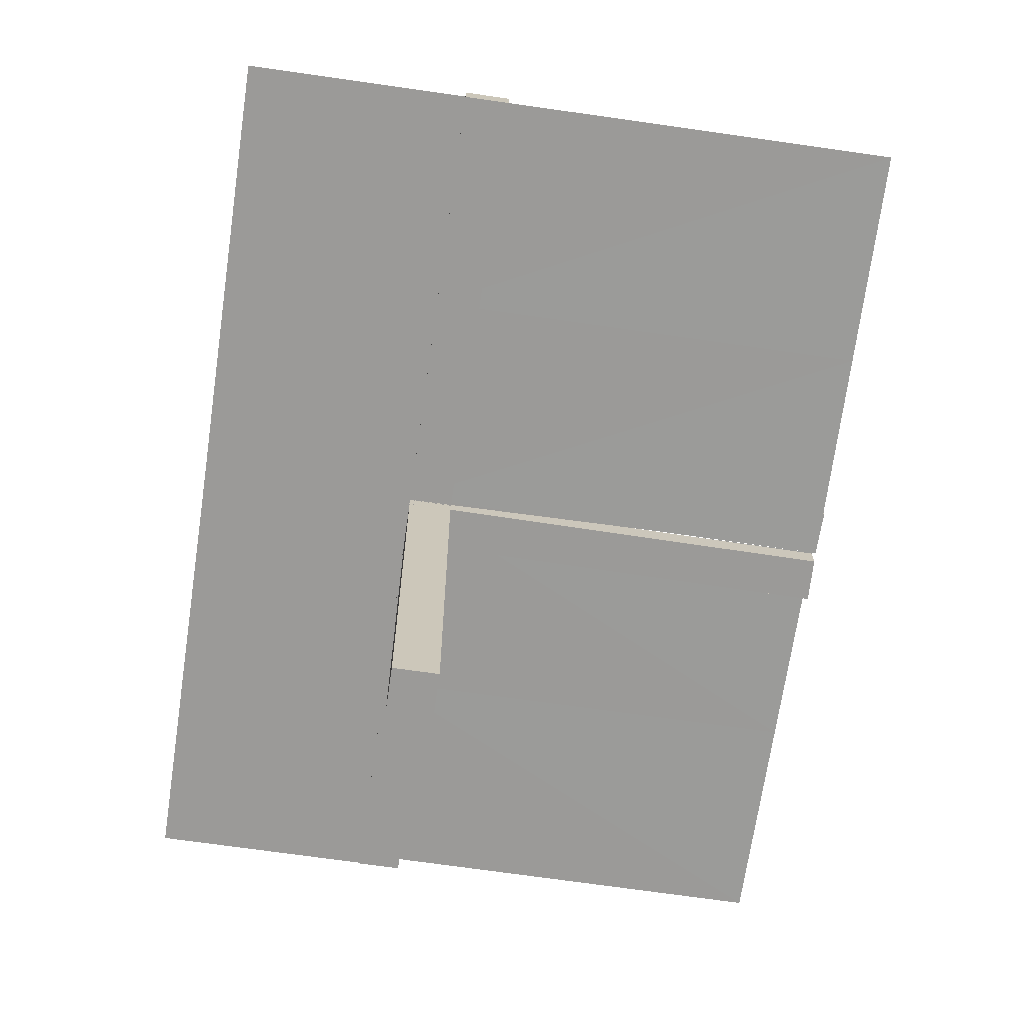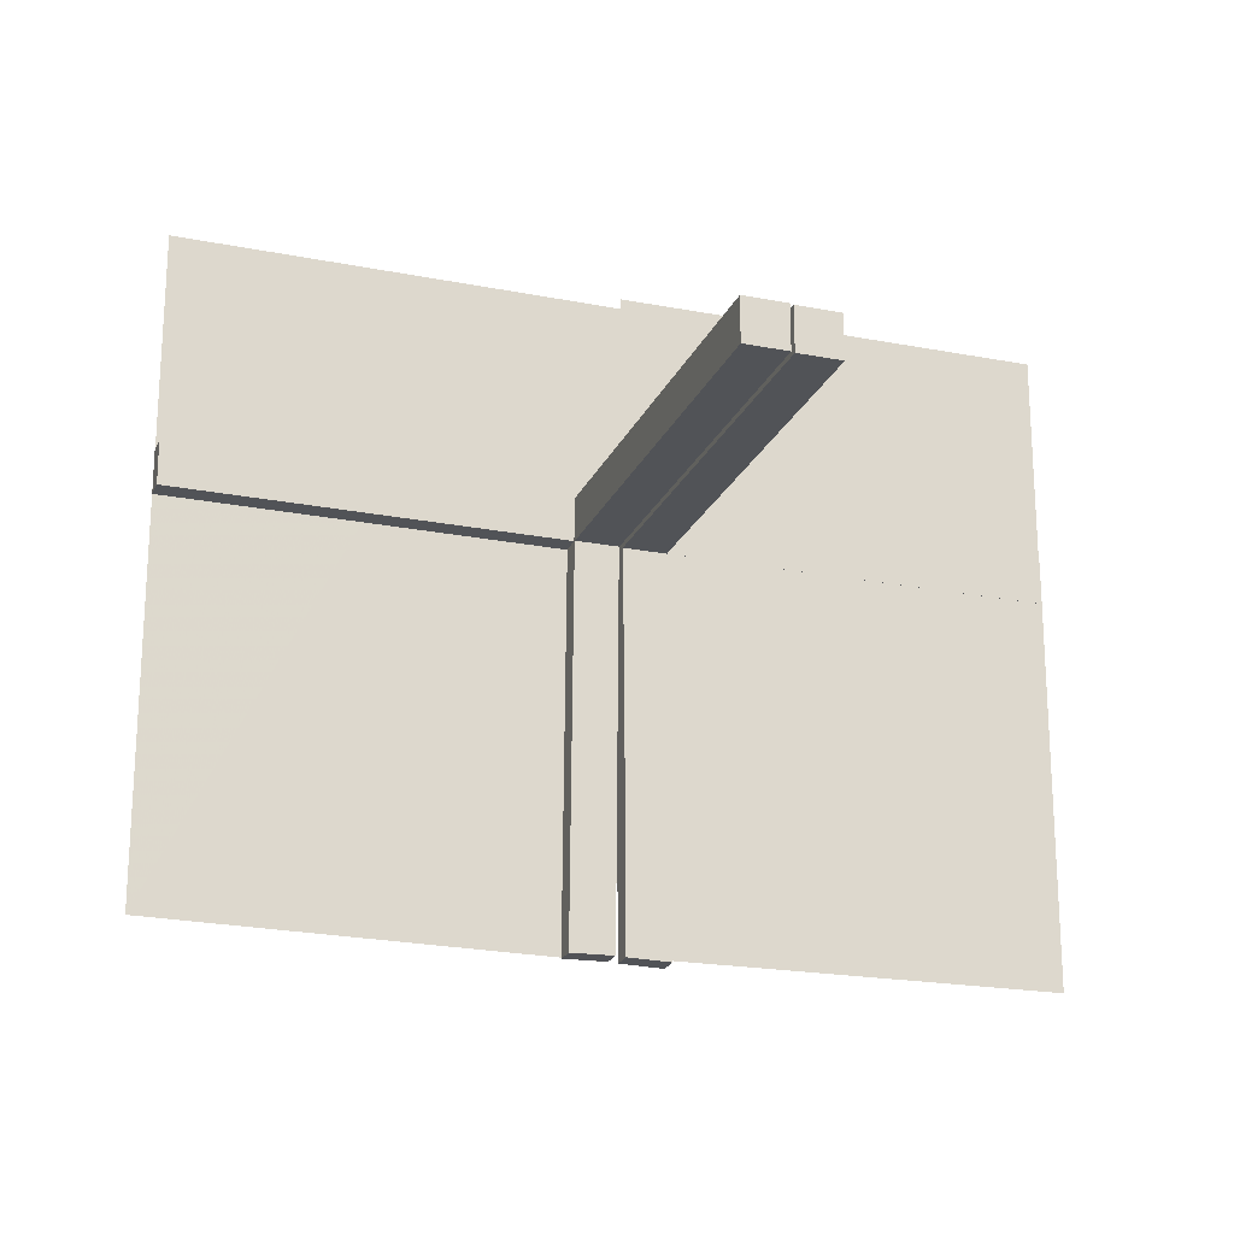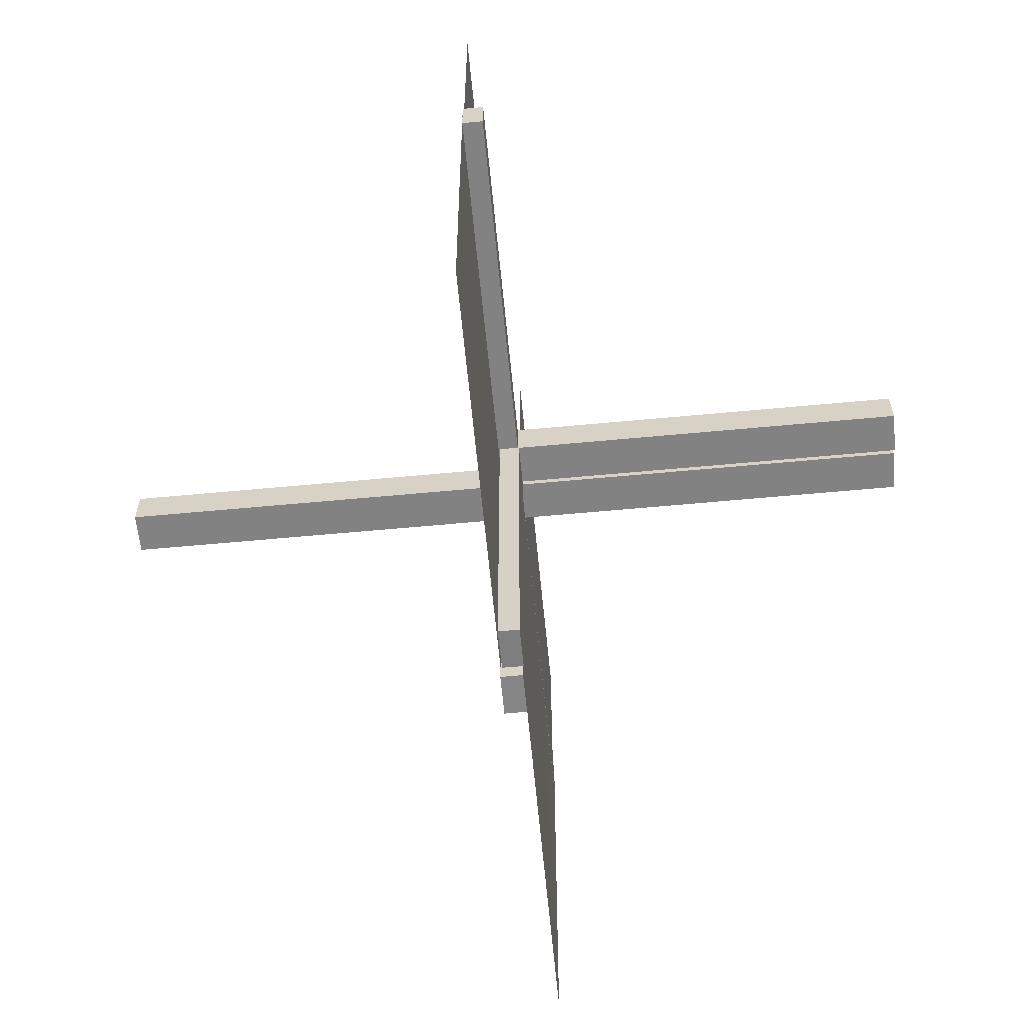
<metadata>
{"format":"obj","ext":"obj","renderer":"f3d","projection":"perspective","resolution":1024,"background":"white","views":[{"elev":-69.4,"azim":-98.2,"up":"+Z"},{"elev":-21.7,"azim":-19.0,"up":"+Y"},{"elev":-60.8,"azim":-84.5,"up":"+Y"}]}
</metadata>
<code>
v 0 0 -0.01081
v 0 0 0.01081
v 0 0.125 -0.01081
v 0 0.125 0.01081
v 0 0.25 -0.01081
v 0 0.25 0.01081
v -0.05615 -0.5011 0.01414
v -0.05615 -0.5011 -0.01086
v 0.4999 -0.04923 -0.0125
v 0.4999 -0.04923 -0.0125
v 0.4999 -0.04923 0.0125
v 0.4999 -0.04923 0.0125
v 0.4999 -0.496 0.01086
v -0.04264 -0.3756 0.01414
v -0.04264 -0.3756 -0.01086
v -0.05217 -0.03722 0.2508
v -0.05217 -0.005974 0.2508
v -0.05217 -0.01222 0.2508
v -0.05217 -0.04347 0.2508
v 0.04889 -0.3758 0.01218
v 0.04889 -0.3758 -0.01282
v 0.04889 -0.3758 0.01086
v 0.04889 -0.3758 -0.01414
v 0.002128 -0.04973 -0.5
v 0.002128 -0.04973 -6.9e-07
v 0.002128 0.0002707 3.6e-07
v 0.002128 0.0002707 -0.5
v -0.01563 -0.1247 0.01414
v -0.01563 -0.1247 -0.01086
v -0.3764 -0.0431 -0.0125
v -0.3764 -0.0431 0.0125
v -0.002148 -0.005977 0.3754
v -0.002148 -0.01223 0.3754
v -0.002148 -0.03723 0.3754
v -0.002148 -0.04348 0.3754
v 0.04164 -0.2505 0.01218
v 0.04164 -0.2505 -0.01282
v 0.04164 -0.2505 0.01086
v 0.04164 -0.2505 -0.01414
v -0.002122 0.0007312 0.01414
v -0.002122 0.0007312 -0.01086
v 0.05215 -0.03723 0.1246
v 0.05215 -0.03723 -0.3754
v 0.05215 -0.005977 0.1246
v 0.05215 -0.005977 -0.3754
v 0.05215 -0.04348 0.1246
v 0.05215 -0.04348 -0.3754
v 0.05215 -0.01223 0.1246
v 0.05215 -0.01223 -0.3754
v 0.2522 -0.4979 0.01168
v 0.006052 0.0002767 -0.0125
v 0.006052 0.0002767 -0.0125
v 0.006052 0.0002767 0.0125
v 0.006052 0.0002767 0.0125
v -0.3764 -0.03685 -0.0125
v -0.3764 -0.03685 0.0125
v -0.2529 -0.04323 -0.0125
v -0.2529 -0.04323 0.0125
v -0.009377 -0.1246 0.01414
v -0.009377 -0.1246 -0.01086
v 0.006134 -0.4999 0.01218
v 0.006134 -0.4999 -0.01282
v 0.006134 -0.4999 0.01086
v 0.006134 -0.4999 -0.01414
v 0.04789 -0.2506 0.01218
v 0.04789 -0.2506 -0.01282
v 0.04789 -0.2506 0.01086
v 0.04789 -0.2506 -0.01414
v -0.05219 -0.03722 0.1262
v -0.05219 -0.005972 0.1262
v -0.05219 -0.04347 0.1262
v -0.05219 -0.01222 0.1262
v -0.2529 -0.03698 -0.0125
v -0.2529 -0.03698 0.0125
v -0.01663 -0.2499 0.01414
v -0.01663 -0.2499 -0.01086
v -0.1294 -0.04335 -0.0125
v -0.1294 -0.04335 0.0125
v 0.04064 -0.1253 0.01218
v 0.04064 -0.1253 -0.01282
v 0.04064 -0.1253 0.01086
v 0.04064 -0.1253 -0.01414
v -0.00591 -0.04972 -0.0125
v -0.00591 -0.04972 0.0125
v 0.004632 -0.4999 0.0125
v 0.004632 -0.4999 0.0125
v 0.002207 -0.04972 -0.001641
v 0.002207 -0.04972 0.4984
v 0.002207 0.0002808 0.4984
v 0.002207 0.0002808 -0.00164
v -0.002168 -0.03722 0.2508
v -0.002168 -0.005974 0.2508
v -0.002168 -0.04347 0.2508
v -0.002168 -0.01222 0.2508
v 0.1295 -0.00585 -0.0125
v 0.1295 -0.00585 -0.0125
v 0.1295 -0.00585 0.0125
v 0.1295 -0.00585 0.0125
v 0.253 0.0005233 0.0125
v 0.253 0.0005233 0.0125
v 0.05213 -0.04973 -0.5
v 0.05213 -0.04973 7.63e-06
v 0.05213 0.0002707 8.69e-06
v 0.05213 0.0002707 -0.5
v -0.05214 -0.0004241 0.01414
v -0.05214 -0.0004241 -0.01086
v -0.1294 -0.0371 -0.0125
v -0.1294 -0.0371 0.0125
v -0.01038 -0.2497 0.01414
v -0.01038 -0.2497 -0.01086
v 0.1295 -0.0121 -0.0125
v 0.1295 -0.0121 -0.0125
v 0.1295 -0.0121 0.0125
v 0.1295 -0.0121 0.0125
v 0.4999 0.251 -0.01081
v 0.4999 0.251 0.01081
v 0.04689 -0.1254 0.01218
v 0.04689 -0.1254 -0.01282
v 0.04689 -0.1254 0.01086
v 0.04689 -0.1254 -0.01414
v 0.253 -0.005727 -0.0125
v 0.253 -0.005727 -0.0125
v 0.253 -0.005727 0.0125
v 0.253 -0.005727 0.0125
v -0.05221 0.0002808 0.001631
v -0.01763 -0.375 0.01414
v -0.01763 -0.375 -0.01086
v -0.05221 -0.04972 0.001632
v 0.5 0.1255 -0.01081
v 0.5 0.1255 0.01081
v -0.3765 -0.01185 -0.0125
v -0.3765 -0.01185 0.0125
v 0.253 -0.01198 -0.0125
v 0.253 -0.01198 -0.0125
v 0.253 -0.01198 0.0125
v 0.253 -0.01198 0.0125
v 0.01138 -0.3749 0.01218
v 0.01138 -0.3749 -0.01282
v 0.01138 -0.3749 0.01086
v 0.01138 -0.3749 -0.01414
v 0.3765 -0.005603 -0.0125
v 0.3765 -0.005603 -0.0125
v 0.3765 -0.005603 0.0125
v 0.3765 -0.005603 0.0125
v 0.002188 -0.03722 -0.1262
v 0.002188 -0.03722 0.3738
v 0.002188 -0.005972 0.3738
v 0.002188 -0.005972 -0.1262
v 0.002188 -0.04347 -0.1262
v 0.002188 -0.04347 0.3738
v 0.002188 -0.01222 -0.1262
v 0.002188 -0.01222 0.3738
v -0.5 0 -0.01081
v -0.5 0.0007698 -0.0125
v -0.5 0.0007698 0.0125
v 0.5 0 -0.01081
v 0.5 0 0.01081
v 0.5 0.0007698 -0.0125
v 0.5 0.0007698 -0.0125
v 0.5 0.0007698 0.0125
v 0.5 0.0007698 0.0125
v -0.002188 -0.03722 0.1262
v -0.002188 -0.005972 0.1262
v -0.002188 -0.04347 0.1262
v -0.002188 -0.01222 0.1262
v -0.3765 -0.005603 -0.0125
v -0.3765 -0.005603 0.0125
v -0.01138 -0.3749 0.01414
v -0.01138 -0.3749 -0.01086
v -0.253 -0.01198 -0.0125
v -0.253 -0.01198 0.0125
v 0.3765 -0.01185 -0.0125
v 0.3765 -0.01185 -0.0125
v 0.3765 -0.01185 0.0125
v 0.3765 -0.01185 0.0125
v -0.5 0.1255 -0.01081
v 0.05221 -0.04972 -0.001632
v 0.05221 -0.04972 0.4984
v 0.01763 -0.375 0.01218
v 0.01763 -0.375 -0.01282
v 0.01763 -0.375 0.01086
v 0.01763 -0.375 -0.01414
v 0.05221 0.0002808 0.4984
v 0.05221 0.0002808 -0.001631
v -0.253 -0.005727 -0.0125
v -0.253 -0.005727 0.0125
v -0.04689 -0.1254 0.01414
v -0.04689 -0.1254 -0.01086
v -0.4999 0.251 -0.01081
v -0.1295 -0.0121 -0.0125
v -0.1295 -0.0121 0.0125
v 0.01038 -0.2497 0.01218
v 0.01038 -0.2497 -0.01282
v 0.01038 -0.2497 0.01086
v 0.01038 -0.2497 -0.01414
v 0.1294 -0.0371 -0.0125
v 0.1294 -0.0371 -0.0125
v 0.1294 -0.0371 0.0125
v 0.1294 -0.0371 0.0125
v 0.05214 -0.0004241 0.01218
v 0.05214 -0.0004241 -0.01282
v 0.05214 -0.0004241 0.01086
v 0.05214 -0.0004241 -0.01414
v -0.05213 -0.04973 0.5
v -0.05213 0.0002707 0.5
v -0.253 0.0005233 -0.0125
v -0.1295 -0.00585 -0.0125
v -0.1295 -0.00585 0.0125
v 0.002168 -0.03722 -0.2508
v 0.002168 -0.03722 0.2492
v 0.002168 -0.005974 0.2492
v 0.002168 -0.005974 -0.2508
v 0.002168 -0.04347 -0.2508
v 0.002168 -0.04347 0.2492
v 0.002168 -0.01222 -0.2508
v 0.002168 -0.01222 0.2492
v -0.002207 -0.04972 0.001641
v -0.002207 0.0002808 0.00164
v -0.004632 -0.4999 -0.0125
v 0.00591 -0.04972 -0.0125
v 0.00591 -0.04972 -0.0125
v 0.00591 -0.04972 0.0125
v 0.00591 -0.04972 0.0125
v -0.04064 -0.1253 0.01414
v -0.04064 -0.1253 -0.01086
v 0.1294 -0.04335 -0.0125
v 0.1294 -0.04335 -0.0125
v 0.1294 -0.04335 0.0125
v 0.1294 -0.04335 0.0125
v 0.01663 -0.2499 0.01218
v 0.01663 -0.2499 -0.01282
v 0.01663 -0.2499 0.01086
v 0.01663 -0.2499 -0.01414
v 0.2529 -0.03698 -0.0125
v 0.2529 -0.03698 -0.0125
v 0.2529 -0.03698 0.0125
v 0.2529 -0.03698 0.0125
v 0.05219 -0.03722 -0.1262
v 0.05219 -0.03722 0.3738
v 0.05219 -0.005972 0.3738
v 0.05219 -0.005972 -0.1262
v 0.05219 -0.04347 -0.1262
v 0.05219 -0.04347 0.3738
v 0.05219 -0.01222 0.3738
v 0.05219 -0.01222 -0.1262
v -0.04789 -0.2506 0.01414
v -0.04789 -0.2506 -0.01086
v -0.006134 -0.4999 0.01414
v -0.006134 -0.4999 -0.01086
v 0.009377 -0.1246 0.01218
v 0.009377 -0.1246 -0.01282
v 0.009377 -0.1246 0.01086
v 0.009377 -0.1246 -0.01414
v 0.2529 -0.04323 -0.0125
v 0.2529 -0.04323 -0.0125
v 0.2529 -0.04323 0.0125
v 0.2529 -0.04323 0.0125
v 0.3764 -0.03685 -0.0125
v 0.3764 -0.03685 -0.0125
v 0.3764 -0.03685 0.0125
v 0.3764 -0.03685 0.0125
v -0.006052 0.0002767 -0.0125
v -0.006052 0.0002767 0.0125
v -0.2522 -0.4979 -0.01168
v -0.05215 -0.03723 0.3754
v -0.05215 -0.005977 0.3754
v -0.05215 -0.04348 0.3754
v -0.05215 -0.01223 0.3754
v 0.002122 0.0007312 0.01218
v 0.002122 0.0007312 -0.01282
v 0.002122 0.0007312 0.01086
v 0.002122 0.0007312 -0.01414
v -0.04164 -0.2505 0.01414
v -0.04164 -0.2505 -0.01086
v 0.002148 -0.03723 -0.3754
v 0.002148 -0.03723 0.1246
v 0.002148 -0.04348 -0.3754
v 0.002148 -0.04348 0.1246
v 0.002148 -0.005977 0.1246
v 0.002148 -0.005977 -0.3754
v 0.002148 -0.01223 0.1246
v 0.002148 -0.01223 -0.3754
v 0.3764 -0.0431 -0.0125
v 0.3764 -0.0431 -0.0125
v 0.3764 -0.0431 0.0125
v 0.3764 -0.0431 0.0125
v 0.01563 -0.1247 0.01218
v 0.01563 -0.1247 -0.01282
v 0.01563 -0.1247 0.01086
v 0.01563 -0.1247 -0.01414
v -0.002128 -0.04973 0.5
v -0.002128 0.0002707 0.5
v -0.04889 -0.3758 0.01414
v -0.04889 -0.3758 -0.01086
v 0.05217 -0.04347 -0.2508
v 0.05217 -0.04347 0.2492
v 0.05217 -0.03722 0.2492
v 0.05217 -0.03722 -0.2508
v 0.05217 -0.005974 0.2492
v 0.05217 -0.005974 -0.2508
v 0.05217 -0.01222 0.2492
v 0.05217 -0.01222 -0.2508
v 0.04264 -0.3756 0.01218
v 0.04264 -0.3756 -0.01282
v 0.04264 -0.3756 0.01086
v 0.04264 -0.3756 -0.01414
v -0.4999 -0.04923 -0.0125
v -0.4999 -0.04923 0.0125
v -0.4999 -0.496 -0.01086
v 0.05615 -0.5011 0.01218
v 0.05615 -0.5011 -0.01282
v 0.05615 -0.5011 0.01086
v 0.05615 -0.5011 -0.01414
f 264 206 262
f 309 154 206
f 264 262 219
f 309 206 264
f 191 171 208
f 171 132 186
f 78 58 108
f 58 31 74
f 186 167 155
f 132 155 167
f 155 132 308
f 263 186 155
f 191 208 263
f 186 263 208
f 191 108 74
f 191 263 108
f 171 74 56
f 58 308 31
f 56 31 308
f 108 84 78
f 58 78 84
f 84 308 58
f 154 262 263
f 307 154 155
f 83 307 308
f 262 83 84
f 190 207 170
f 170 185 131
f 77 107 57
f 57 73 30
f 185 154 166
f 131 166 154
f 154 307 131
f 262 154 185
f 190 262 207
f 185 207 262
f 190 170 73
f 190 107 262
f 170 131 55
f 57 30 307
f 55 307 30
f 107 77 83
f 57 83 77
f 83 57 307
f 171 186 208
f 132 167 186
f 58 74 108
f 31 56 74
f 132 56 308
f 191 74 171
f 263 84 108
f 171 56 132
f 154 263 155
f 307 155 308
f 83 308 84
f 262 84 263
f 207 185 170
f 185 166 131
f 107 73 57
f 73 55 30
f 307 55 131
f 190 73 107
f 107 83 262
f 170 55 73
f 125 128 218
f 291 217 204
f 33 32 94
f 94 92 165
f 35 34 93
f 93 91 164
f 92 218 163
f 165 163 218
f 218 217 165
f 292 218 92
f 33 292 32
f 92 32 292
f 33 94 91
f 291 292 34
f 94 165 162
f 93 164 217
f 162 217 164
f 34 35 291
f 93 291 35
f 291 93 217
f 205 125 218
f 265 267 19
f 16 19 71
f 266 268 18
f 17 18 72
f 19 128 71
f 69 71 128
f 128 125 72
f 204 128 19
f 265 204 267
f 19 267 204
f 265 16 268
f 205 204 265
f 16 69 18
f 17 70 125
f 72 125 70
f 268 266 205
f 17 205 266
f 205 17 125
f 205 292 204
f 128 217 218
f 217 128 204
f 32 92 94
f 92 163 165
f 34 91 93
f 91 162 164
f 217 162 165
f 33 91 34
f 292 33 34
f 94 162 91
f 205 218 292
f 265 19 16
f 16 71 69
f 266 18 17
f 17 72 70
f 128 72 69
f 16 18 268
f 205 265 268
f 69 72 18
f 292 291 204
f 224 273 187
f 273 14 246
f 59 109 28
f 109 168 75
f 246 293 7
f 14 7 293
f 7 14 248
f 105 246 7
f 224 187 105
f 246 105 187
f 224 28 75
f 40 28 105
f 273 75 126
f 109 248 168
f 126 168 248
f 28 40 59
f 109 59 40
f 40 248 109
f 8 106 105
f 249 8 7
f 41 249 248
f 106 41 40
f 225 188 274
f 274 247 15
f 60 29 110
f 110 76 169
f 247 8 294
f 15 294 8
f 8 249 15
f 106 8 247
f 225 106 188
f 247 188 106
f 225 274 76
f 41 106 29
f 274 15 127
f 110 169 249
f 127 249 169
f 29 60 41
f 110 41 60
f 41 110 249
f 273 246 187
f 14 293 246
f 109 75 28
f 168 126 75
f 14 126 248
f 224 75 273
f 28 224 105
f 273 126 14
f 8 105 7
f 249 7 248
f 41 248 40
f 106 40 105
f 188 247 274
f 247 294 15
f 29 76 110
f 76 127 169
f 249 127 15
f 225 76 29
f 106 225 29
f 274 127 76
f 3 176 153
f 5 189 176
f 3 153 1
f 5 176 3
f 82 39 120
f 39 306 68
f 253 195 290
f 195 140 233
f 68 23 313
f 306 313 23
f 313 306 64
f 203 68 313
f 82 120 203
f 68 203 120
f 82 290 233
f 272 290 203
f 39 233 182
f 195 64 140
f 182 140 64
f 290 272 253
f 195 253 272
f 272 64 195
f 312 202 203
f 63 312 313
f 271 63 64
f 202 271 272
f 81 119 38
f 38 67 305
f 252 289 194
f 194 232 139
f 67 312 22
f 305 22 312
f 312 63 305
f 202 312 67
f 81 202 119
f 67 119 202
f 81 38 232
f 271 202 289
f 38 305 181
f 194 139 63
f 181 63 139
f 289 252 271
f 194 271 252
f 271 194 63
f 39 68 120
f 306 23 68
f 195 233 290
f 140 182 233
f 306 182 64
f 82 233 39
f 290 82 203
f 39 182 306
f 312 203 313
f 63 313 64
f 271 64 272
f 202 272 203
f 119 67 38
f 67 22 305
f 289 232 194
f 232 181 139
f 63 181 305
f 81 232 289
f 202 81 289
f 38 181 232
f 50 99 53
f 13 160 99
f 50 53 85
f 13 99 50
f 184 177 90
f 24 87 101
f 282 280 215
f 215 212 151
f 277 275 213
f 213 209 149
f 212 90 148
f 151 148 90
f 90 87 151
f 27 90 212
f 282 27 280
f 212 280 27
f 282 215 209
f 24 27 275
f 215 151 145
f 213 149 87
f 145 87 149
f 275 277 24
f 213 24 277
f 24 213 87
f 104 184 90
f 43 47 295
f 298 295 242
f 45 49 302
f 300 302 245
f 295 177 242
f 238 242 177
f 177 184 245
f 101 177 295
f 43 101 47
f 295 47 101
f 43 298 49
f 104 101 43
f 298 238 302
f 300 241 184
f 245 184 241
f 49 45 104
f 300 104 45
f 104 300 184
f 104 27 101
f 177 87 90
f 87 177 101
f 280 212 215
f 212 148 151
f 275 209 213
f 209 145 149
f 87 145 151
f 282 209 275
f 27 282 275
f 215 145 209
f 104 90 27
f 43 295 298
f 298 242 238
f 45 302 300
f 300 245 241
f 177 245 238
f 298 302 49
f 104 43 49
f 238 245 302
f 27 24 101
f 111 133 95
f 133 172 121
f 226 254 196
f 254 283 234
f 121 141 158
f 172 158 141
f 158 172 9
f 51 121 158
f 111 95 51
f 121 51 95
f 111 196 234
f 111 51 196
f 133 234 258
f 254 9 283
f 258 283 9
f 196 220 226
f 254 226 220
f 220 9 254
f 160 53 51
f 11 160 158
f 222 11 9
f 53 222 220
f 113 97 135
f 135 123 174
f 228 198 256
f 256 236 285
f 123 160 143
f 174 143 160
f 160 11 174
f 53 160 123
f 113 53 97
f 123 97 53
f 113 135 236
f 113 198 53
f 135 174 260
f 256 285 11
f 260 11 285
f 198 228 222
f 256 222 228
f 222 256 11
f 133 121 95
f 172 141 121
f 254 234 196
f 283 258 234
f 172 258 9
f 111 234 133
f 51 220 196
f 133 258 172
f 160 51 158
f 11 158 9
f 222 9 220
f 53 220 51
f 97 123 135
f 123 143 174
f 198 236 256
f 236 260 285
f 11 260 174
f 113 236 198
f 198 222 53
f 135 260 236
f 50 100 54
f 13 161 100
f 50 54 86
f 13 100 50
f 80 37 118
f 37 304 66
f 251 193 288
f 193 138 231
f 66 21 311
f 304 311 21
f 311 304 62
f 201 66 311
f 80 118 201
f 66 201 118
f 80 288 231
f 270 288 201
f 37 231 180
f 193 62 138
f 180 138 62
f 288 270 251
f 193 251 270
f 270 62 193
f 310 200 201
f 61 310 311
f 269 61 62
f 200 269 270
f 79 117 36
f 36 65 303
f 250 287 192
f 192 230 137
f 65 310 20
f 303 20 310
f 310 61 303
f 200 310 65
f 79 200 117
f 65 117 200
f 79 36 230
f 269 200 287
f 36 303 179
f 192 137 61
f 179 61 137
f 287 250 269
f 192 269 250
f 269 192 61
f 37 66 118
f 304 21 66
f 193 231 288
f 138 180 231
f 304 180 62
f 80 231 37
f 288 80 201
f 37 180 304
f 310 201 311
f 61 311 62
f 269 62 270
f 200 270 201
f 117 65 36
f 65 20 303
f 287 230 192
f 230 179 137
f 61 179 303
f 79 230 287
f 200 79 287
f 36 179 230
f 112 134 96
f 134 173 122
f 227 255 197
f 255 284 235
f 122 142 159
f 173 159 142
f 159 173 10
f 52 122 159
f 112 96 52
f 122 52 96
f 112 197 235
f 112 52 197
f 134 235 259
f 255 10 284
f 259 284 10
f 197 221 227
f 255 227 221
f 221 10 255
f 161 54 52
f 12 161 159
f 223 12 10
f 54 223 221
f 114 98 136
f 136 124 175
f 229 199 257
f 257 237 286
f 124 161 144
f 175 144 161
f 161 12 175
f 54 161 124
f 114 54 98
f 124 98 54
f 114 136 237
f 114 199 54
f 136 175 261
f 257 286 12
f 261 12 286
f 199 229 223
f 257 223 229
f 223 257 12
f 134 122 96
f 173 142 122
f 255 235 197
f 284 259 235
f 173 259 10
f 112 235 134
f 52 221 197
f 134 259 173
f 161 52 159
f 12 159 10
f 223 10 221
f 54 221 52
f 98 124 136
f 124 144 175
f 199 237 257
f 237 261 286
f 12 261 175
f 114 237 199
f 199 223 54
f 136 261 237
f 183 178 89
f 25 88 102
f 281 279 216
f 216 211 152
f 278 276 214
f 214 210 150
f 211 89 147
f 152 147 89
f 89 88 152
f 26 89 211
f 281 26 279
f 211 279 26
f 281 216 210
f 25 26 276
f 216 152 146
f 214 150 88
f 146 88 150
f 276 278 25
f 214 25 278
f 25 214 88
f 103 183 89
f 42 46 296
f 297 296 243
f 44 48 301
f 299 301 244
f 296 178 243
f 239 243 178
f 178 183 244
f 102 178 296
f 42 102 46
f 296 46 102
f 42 297 48
f 103 102 42
f 297 239 301
f 299 240 183
f 244 183 240
f 48 44 103
f 299 103 44
f 103 299 183
f 103 26 102
f 178 88 89
f 88 178 102
f 279 211 216
f 211 147 152
f 276 210 214
f 210 146 150
f 88 146 152
f 281 210 276
f 26 281 276
f 216 146 210
f 103 89 26
f 42 296 297
f 297 243 239
f 44 301 299
f 299 244 240
f 178 244 239
f 297 301 48
f 103 42 48
f 239 244 301
f 26 25 102
f 4 130 157
f 6 116 130
f 4 157 2
f 6 130 4
f 3 129 156
f 5 115 129
f 3 156 1
f 5 129 3

</code>
